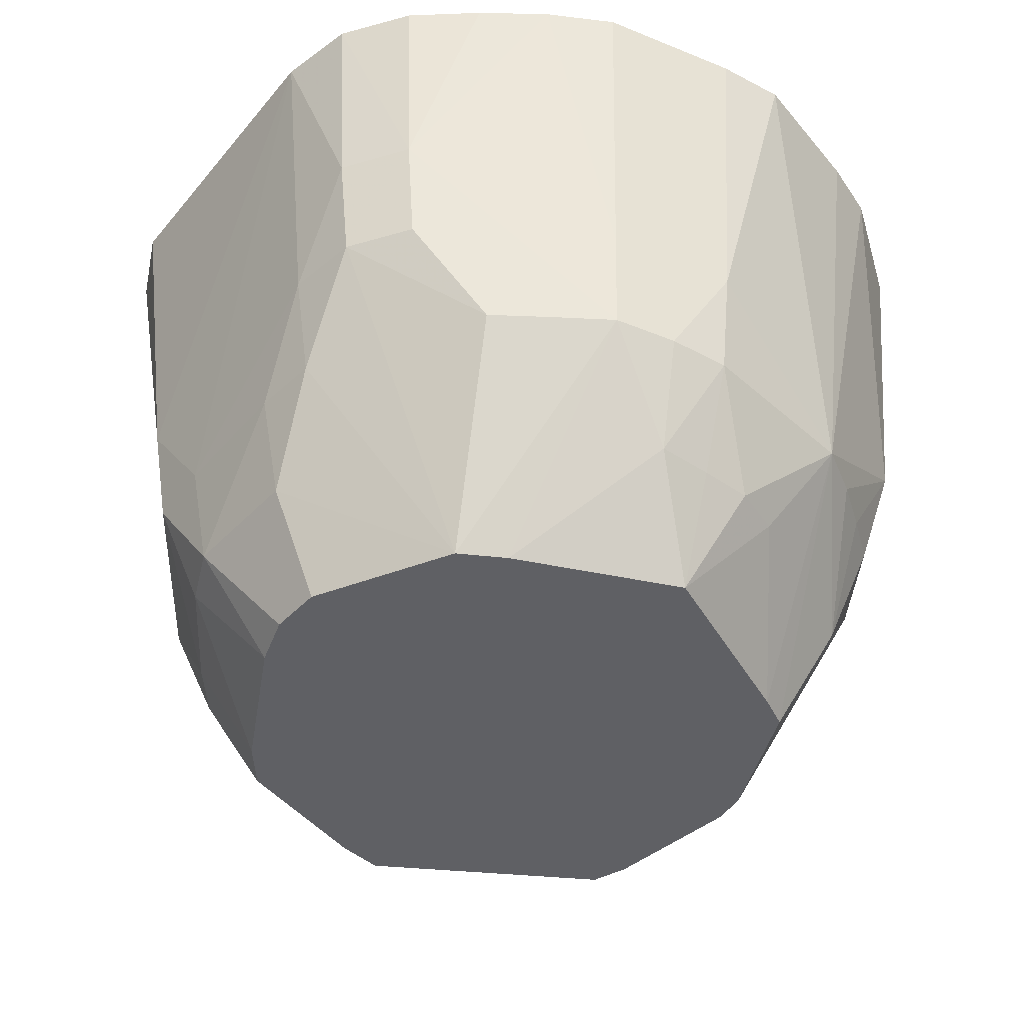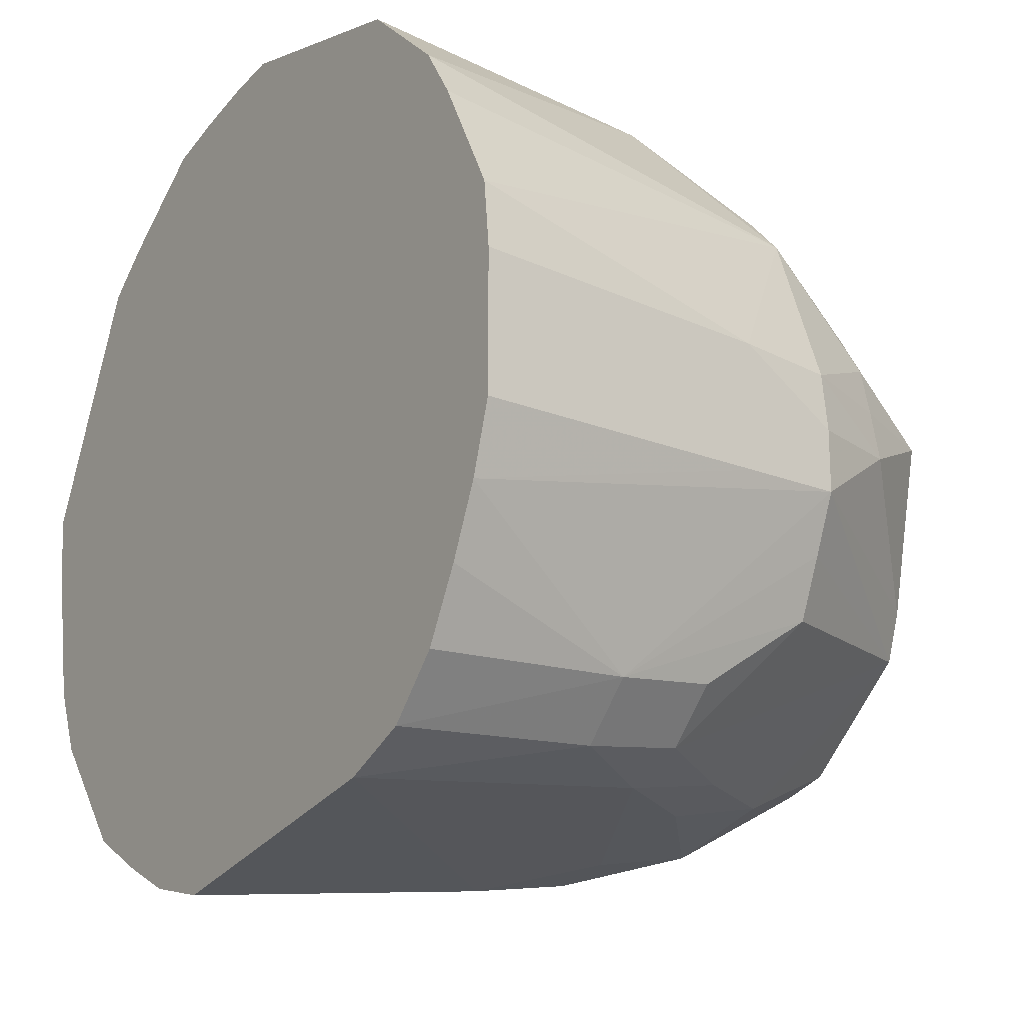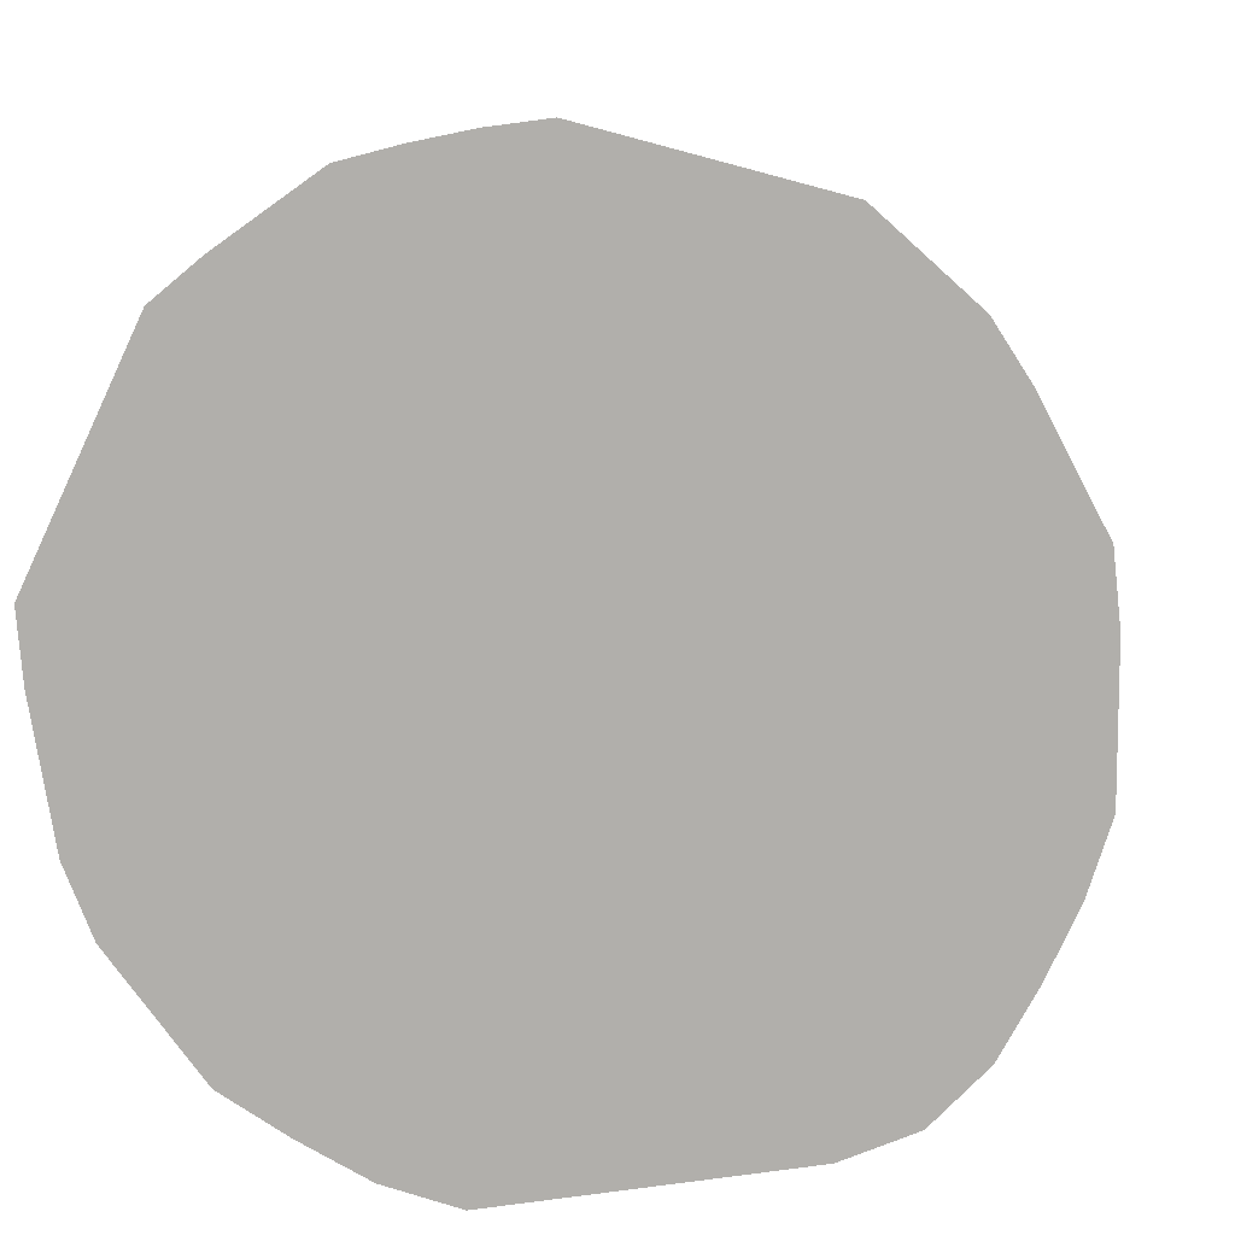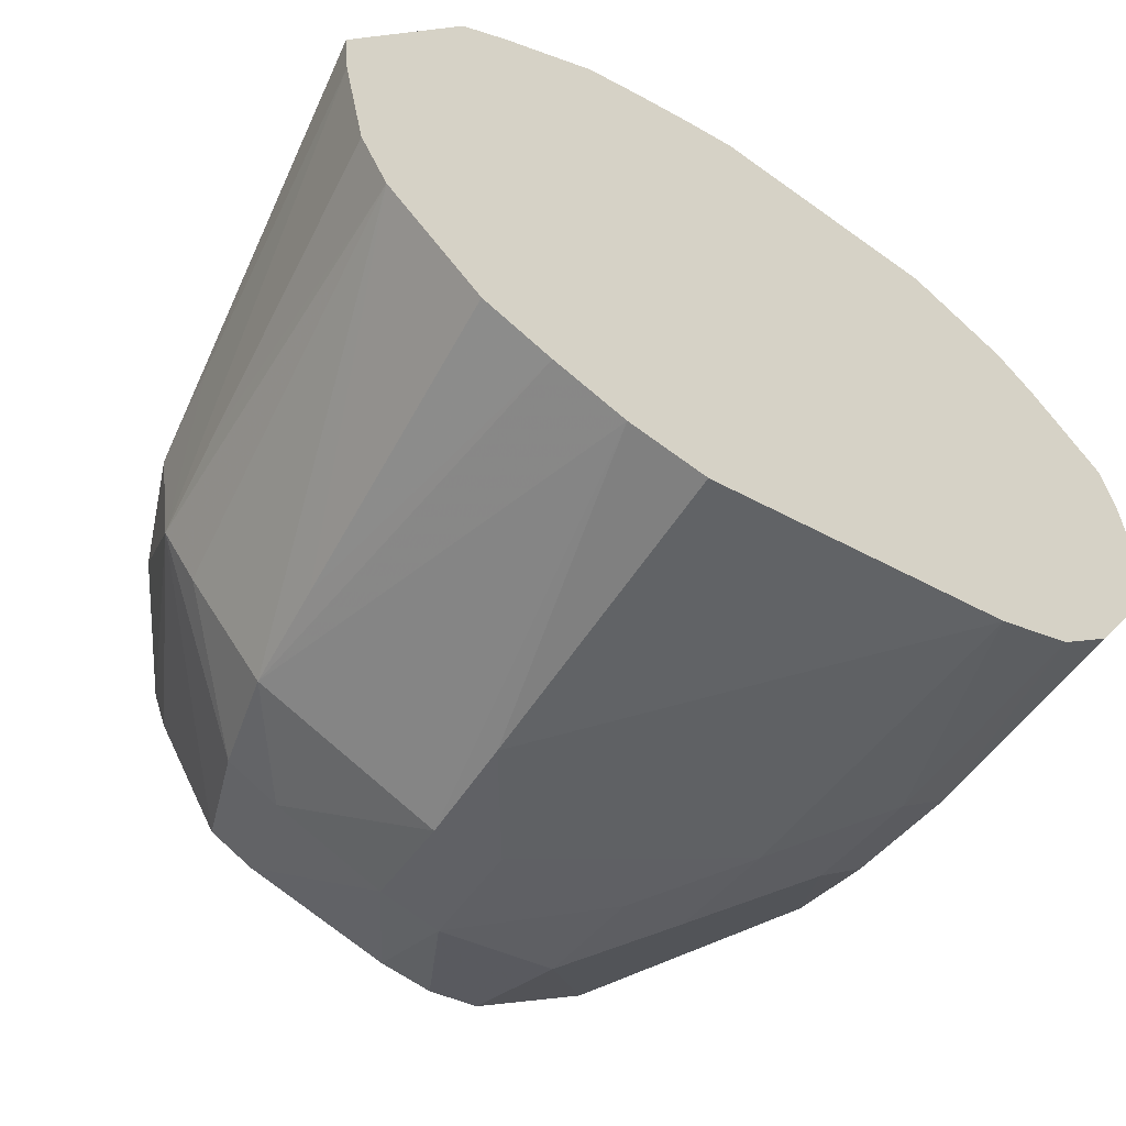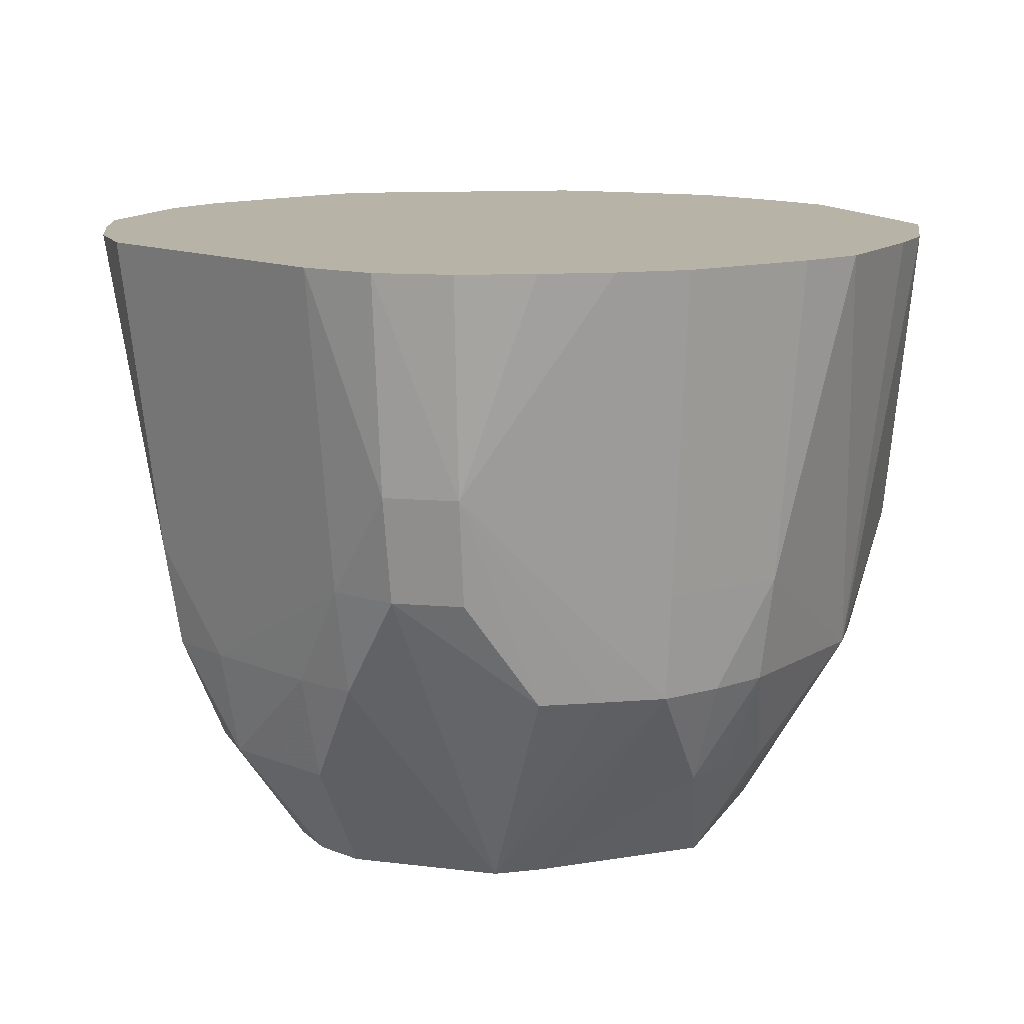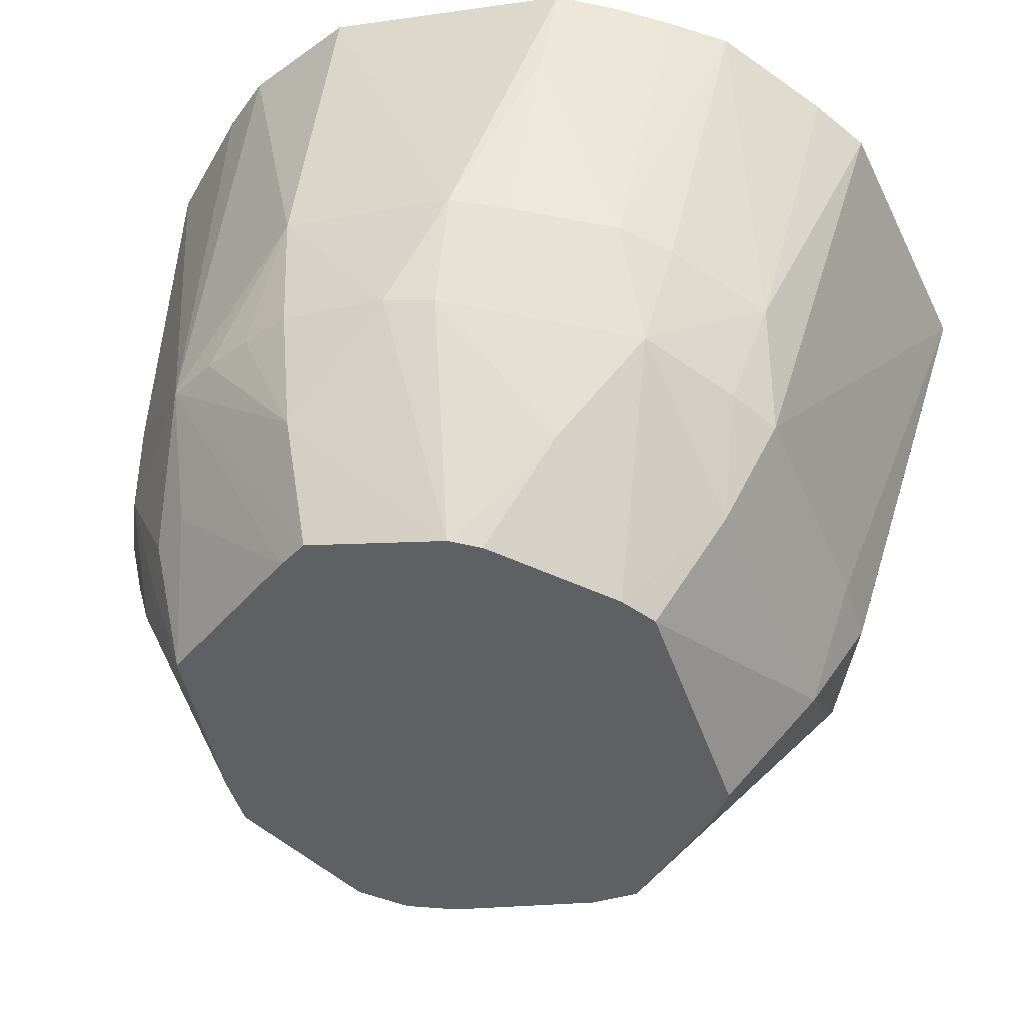
<metadata>
{"format":"obj","ext":"obj","renderer":"f3d","projection":"perspective","resolution":1024,"background":"white","views":[{"elev":-44.1,"azim":64.3,"up":"+Z"},{"elev":-19.7,"azim":55.8,"up":"+Y"},{"elev":9.2,"azim":9.2,"up":"+Y"},{"elev":-61.7,"azim":-32.6,"up":"+Y"},{"elev":12.6,"azim":56.8,"up":"+Z"},{"elev":43.4,"azim":-170.5,"up":"+Y"}]}
</metadata>
<code>
v 0.01958 0.002319 -0.0247
v 0.01107 0.01399 -0.0247
v 0.009383 0.01606 -0.0247
v -0.0006031 0.01808 -0.0247
v -0.003058 0.01782 -0.0247
v -0.005359 0.01696 -0.0247
v -0.00998 0.01522 -0.0247
v -0.01255 0.01426 -0.0247
v -0.01494 0.01273 -0.0247
v -0.02095 -0.004292 -0.0247
v -0.01983 -0.007475 -0.0247
v -0.01466 -0.01703 -0.0247
v -0.01137 -0.0188 -0.0247
v -0.0006031 -0.02196 -0.0247
v 0.003306 -0.02236 -0.0247
v 0.0071 -0.02139 -0.0247
v 0.01002 -0.01853 -0.0247
v 0.01573 -0.01401 -0.0247
v 0.01692 -0.01041 -0.0247
v 0.02365 0.002319 -0.01672
v 0.02278 0.006022 -0.01672
v 0.02075 0.009256 -0.01672
v 0.01216 0.01988 -0.01672
v -0.006808 0.02142 -0.01672
v -0.01875 0.0155 -0.01672
v -0.02627 -0.001747 -0.01672
v -0.01737 -0.02076 -0.01672
v -0.01345 -0.0229 -0.01672
v -0.005165 -0.02648 -0.01672
v -0.0006031 -0.0275 -0.01672
v 0.003936 -0.02634 -0.01672
v 0.008342 -0.02521 -0.01672
v 0.02447 -0.001652 -0.01672
v 0.02725 0.002319 -0.008738
v 0.02572 0.006488 -0.008738
v 0.02286 0.01427 -0.008738
v 0.02003 0.01731 -0.008738
v 0.01709 0.02002 -0.008738
v 0.0141 0.02256 -0.008738
v 0.006825 0.02518 -0.008738
v 0.003094 0.02566 -0.008738
v -0.01178 0.02425 -0.008738
v -0.01817 0.01989 -0.008738
v -0.02133 0.01738 -0.008738
v -0.02291 0.01368 -0.008738
v -0.02775 0.002319 -0.008738
v -0.0293 -0.002226 -0.008738
v -0.02785 -0.01156 -0.008738
v -0.0252 -0.01555 -0.008738
v -0.01934 -0.02347 -0.008738
v -0.005686 -0.02977 -0.008738
v -0.0006031 -0.02897 -0.008738
v 0.008904 -0.02694 -0.008738
v 0.01357 -0.02549 -0.008738
v 0.02412 -0.01564 -0.008738
v 0.026 -0.01123 -0.008738
v 0.02778 -0.006902 -0.008738
v 0.02778 -0.002177 -0.008738
v 0.02873 0.002319 -0.0007567
v 0.0156 0.02462 -0.0007567
v 0.003547 0.02852 -0.0007567
v -0.0006031 0.02825 -0.0007567
v -0.008781 0.02749 -0.0007567
v -0.0126 0.02587 -0.0007567
v -0.01608 0.02362 -0.0007567
v -0.01962 0.02133 -0.0007567
v -0.02227 0.01806 -0.0007567
v -0.03026 -0.002378 -0.0007567
v -0.02869 -0.01199 -0.0007567
v -0.02001 -0.0244 -0.0007567
v -0.005886 -0.03104 -0.0007567
v 0.01429 -0.02692 -0.0007567
v 0.0193 -0.02507 -0.0007567
v 0.02302 -0.0213 -0.0007567
v 0.02872 -0.007208 -0.0007567
v 0.02872 -0.002326 -0.0007567
v 0.01601 0.02519 0.007225
v -0.006037 -0.03199 0.007225
v 0.02013 -0.02622 0.007225
v 0.02401 -0.02229 0.007225
v -0.0006031 0.0302 0.01521
v 0.03151 0.002319 0.02319
v 0.03098 0.007321 0.02319
v 0.0264 0.01608 0.02319
v 0.02383 0.02007 0.02319
v 0.01685 0.02634 0.02319
v -0.0006031 0.0309 0.02319
v -0.005039 0.03033 0.02319
v -0.009417 0.02945 0.02319
v -0.01385 0.02831 0.02319
v -0.01759 0.02571 0.02319
v -0.02136 0.02308 0.02319
v -0.02505 0.02008 0.02319
v -0.03357 0.002319 0.02319
v -0.03309 -0.002827 0.02319
v -0.03218 -0.00794 0.02319
v -0.03122 -0.01328 0.02319
v -0.02907 -0.01836 0.02319
v -0.02201 -0.02714 0.02319
v -0.01707 -0.02999 0.02319
v -0.01192 -0.03252 0.02319
v -0.00634 -0.0339 0.02319
v 0.01572 -0.02972 0.02319
v 0.02098 -0.02739 0.02319
v 0.02493 -0.02321 0.02319
v 0.02763 -0.01819 0.02319
v 0.02988 -0.01321 0.02319
v 0.03149 -0.00811 0.02319
f 94 102 93
f 102 105 90
f 87 105 86
f 82 105 108
f 5 2 1
f 87 86 61
f 92 93 102
f 88 105 87
f 95 102 94
f 99 97 98
f 49 50 98
f 105 104 80
f 13 28 12
f 5 1 18
f 18 1 19
f 55 73 18
f 30 15 31
f 57 18 19
f 20 1 21
f 93 92 66
f 89 90 105
f 105 88 89
f 83 105 82
f 83 84 105
f 83 36 84
f 85 86 105
f 105 84 85
f 85 36 60
f 84 36 85
f 78 103 102
f 78 71 103
f 96 97 102
f 102 95 96
f 98 50 70
f 70 99 98
f 102 97 100
f 97 99 100
f 99 70 100
f 100 70 50
f 12 28 27
f 27 28 50
f 50 49 27
f 50 28 51
f 12 27 48
f 48 27 49
f 26 10 48
f 48 47 26
f 48 49 98
f 9 10 26
f 9 8 10
f 68 95 94
f 94 47 68
f 68 48 95
f 47 48 68
f 103 71 52
f 52 72 103
f 71 51 52
f 52 51 30
f 73 72 54
f 54 18 73
f 32 18 54
f 74 73 55
f 55 80 74
f 74 80 73
f 105 80 106
f 73 80 79
f 79 80 104
f 79 104 103
f 103 72 79
f 79 72 73
f 22 1 2
f 2 36 22
f 21 1 22
f 22 36 21
f 21 36 35
f 14 15 30
f 12 15 14
f 14 13 12
f 28 13 29
f 30 51 29
f 29 51 28
f 29 14 30
f 13 14 29
f 17 15 12
f 53 31 32
f 32 54 53
f 53 54 72
f 30 31 53
f 53 52 30
f 72 52 53
f 75 76 108
f 75 57 76
f 58 57 33
f 1 20 33
f 19 1 33
f 33 57 19
f 55 18 56
f 18 57 56
f 56 80 55
f 56 57 80
f 90 66 91
f 91 66 92
f 90 89 63
f 63 89 88
f 77 85 60
f 86 85 77
f 60 61 77
f 77 61 86
f 101 78 102
f 102 100 101
f 71 78 101
f 101 51 71
f 101 100 50
f 50 51 101
f 12 48 11
f 11 48 10
f 10 8 11
f 98 97 69
f 69 48 98
f 97 96 69
f 69 96 95
f 95 48 69
f 46 47 94
f 26 47 46
f 3 36 2
f 3 23 36
f 3 2 5
f 40 61 60
f 40 41 61
f 21 35 34
f 34 20 21
f 58 33 34
f 34 33 20
f 36 83 59
f 59 35 36
f 59 34 35
f 59 83 82
f 58 34 59
f 82 108 59
f 108 76 59
f 59 57 58
f 76 57 59
f 15 17 16
f 32 31 16
f 16 31 15
f 16 17 18
f 16 18 32
f 80 57 107
f 57 75 107
f 107 75 108
f 107 106 80
f 107 108 105
f 105 106 107
f 90 63 64
f 81 88 87
f 81 63 88
f 87 61 81
f 93 66 67
f 66 44 67
f 94 93 67
f 67 44 94
f 94 44 45
f 45 46 94
f 45 44 26
f 26 46 45
f 60 38 39
f 39 38 23
f 39 40 60
f 23 40 39
f 36 23 37
f 23 38 37
f 60 36 37
f 37 38 60
f 23 3 4
f 4 40 23
f 4 3 5
f 41 40 4
f 5 24 4
f 4 24 41
f 65 66 90
f 90 64 65
f 62 81 61
f 63 81 62
f 61 41 62
f 41 63 62
f 6 24 5
f 8 9 25
f 25 9 26
f 26 44 25
f 42 65 64
f 66 65 42
f 42 24 8
f 8 25 42
f 42 64 63
f 41 24 42
f 42 63 41
f 8 24 7
f 24 6 7
f 43 44 66
f 66 42 43
f 43 25 44
f 43 42 25
f 102 103 104
f 104 105 102
f 91 92 102
f 102 90 91
f 5 18 7
f 7 11 8
f 7 17 12
f 12 11 7
f 18 17 7
f 7 6 5

</code>
